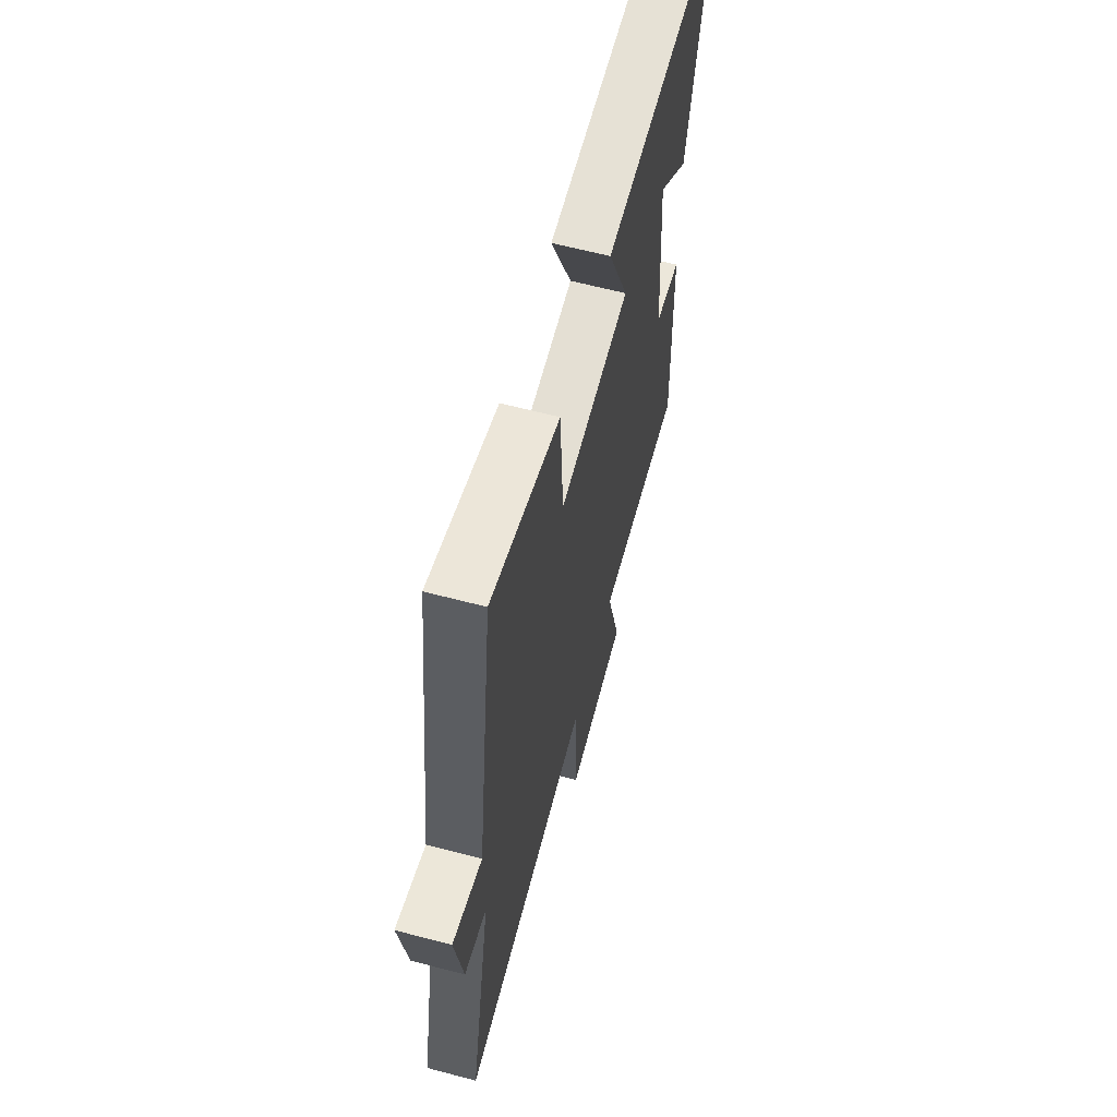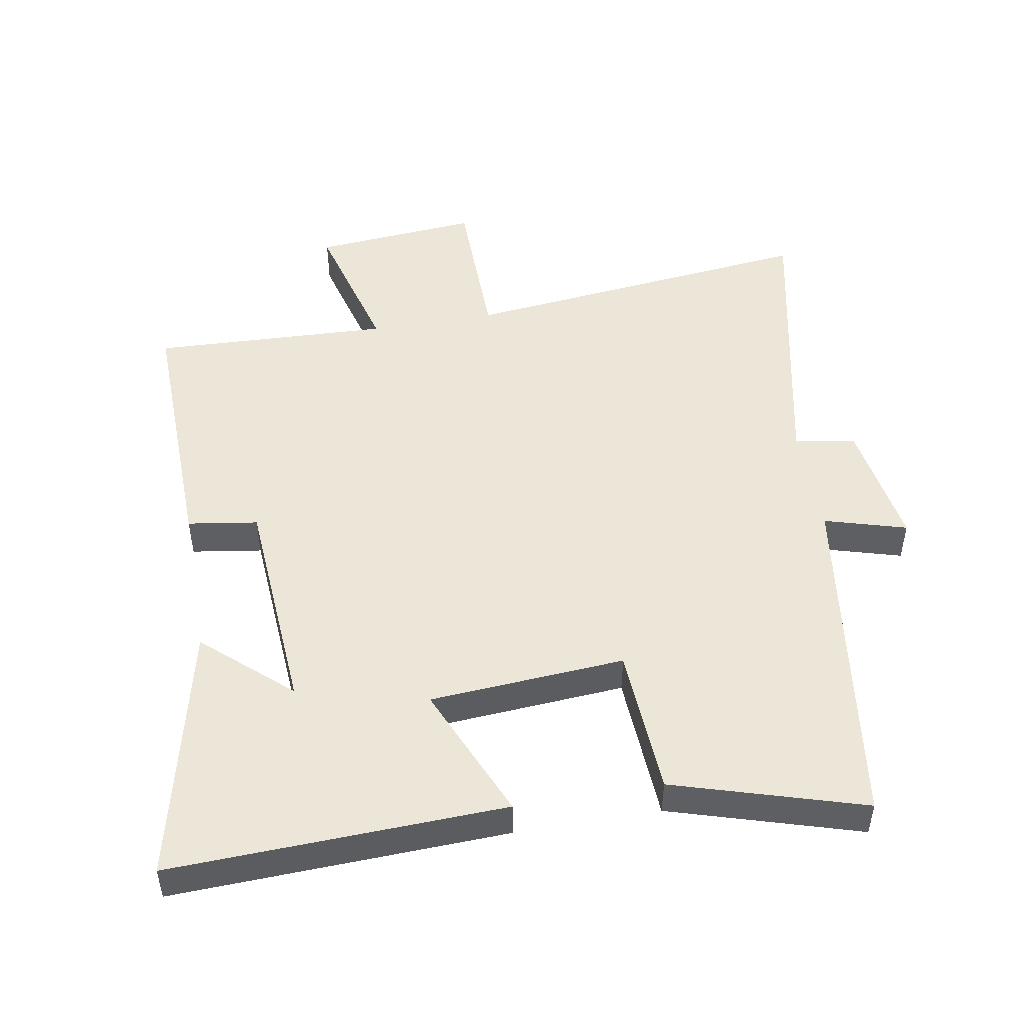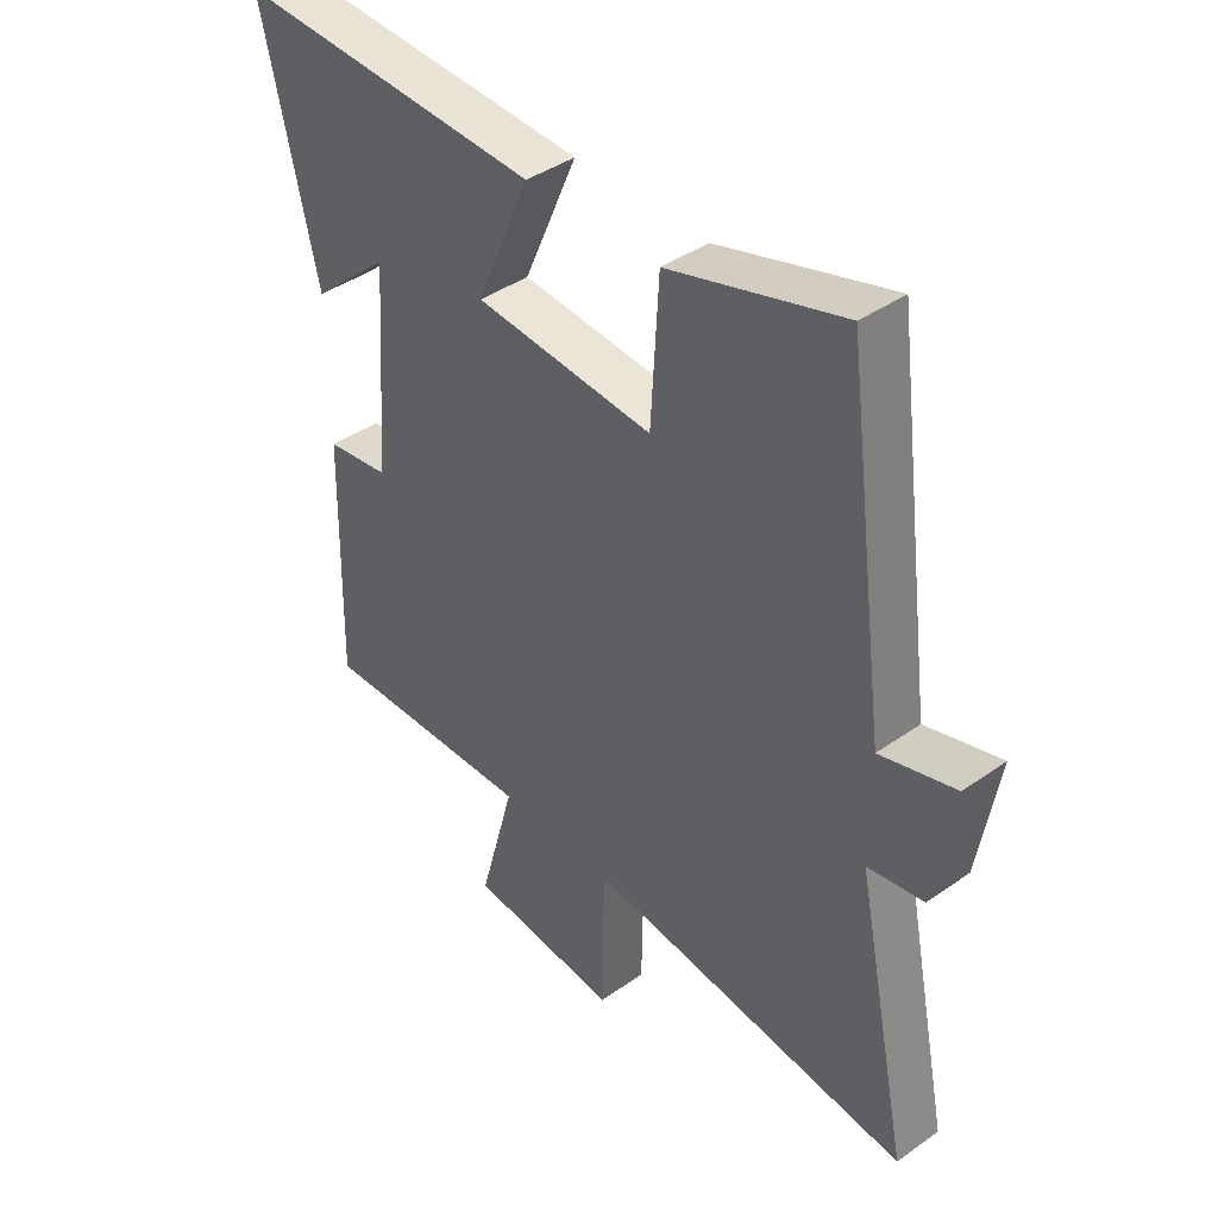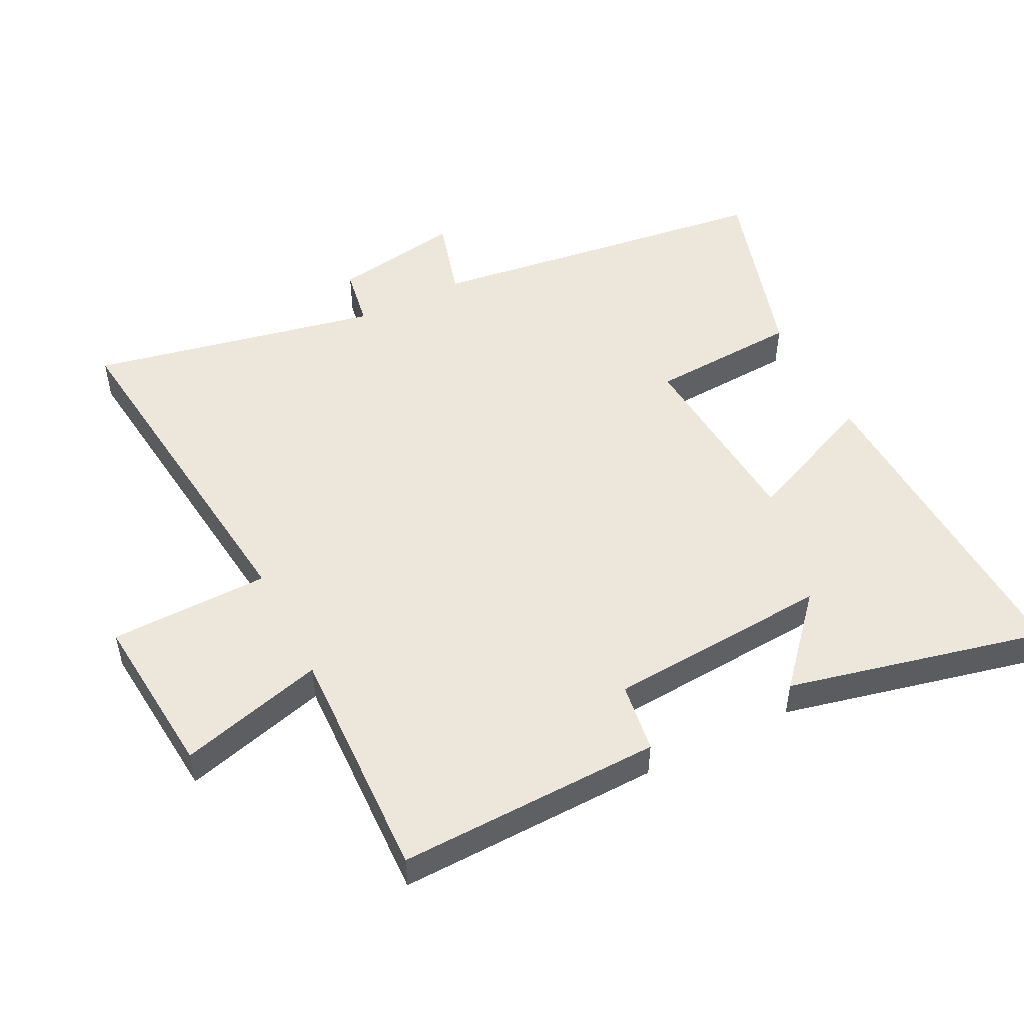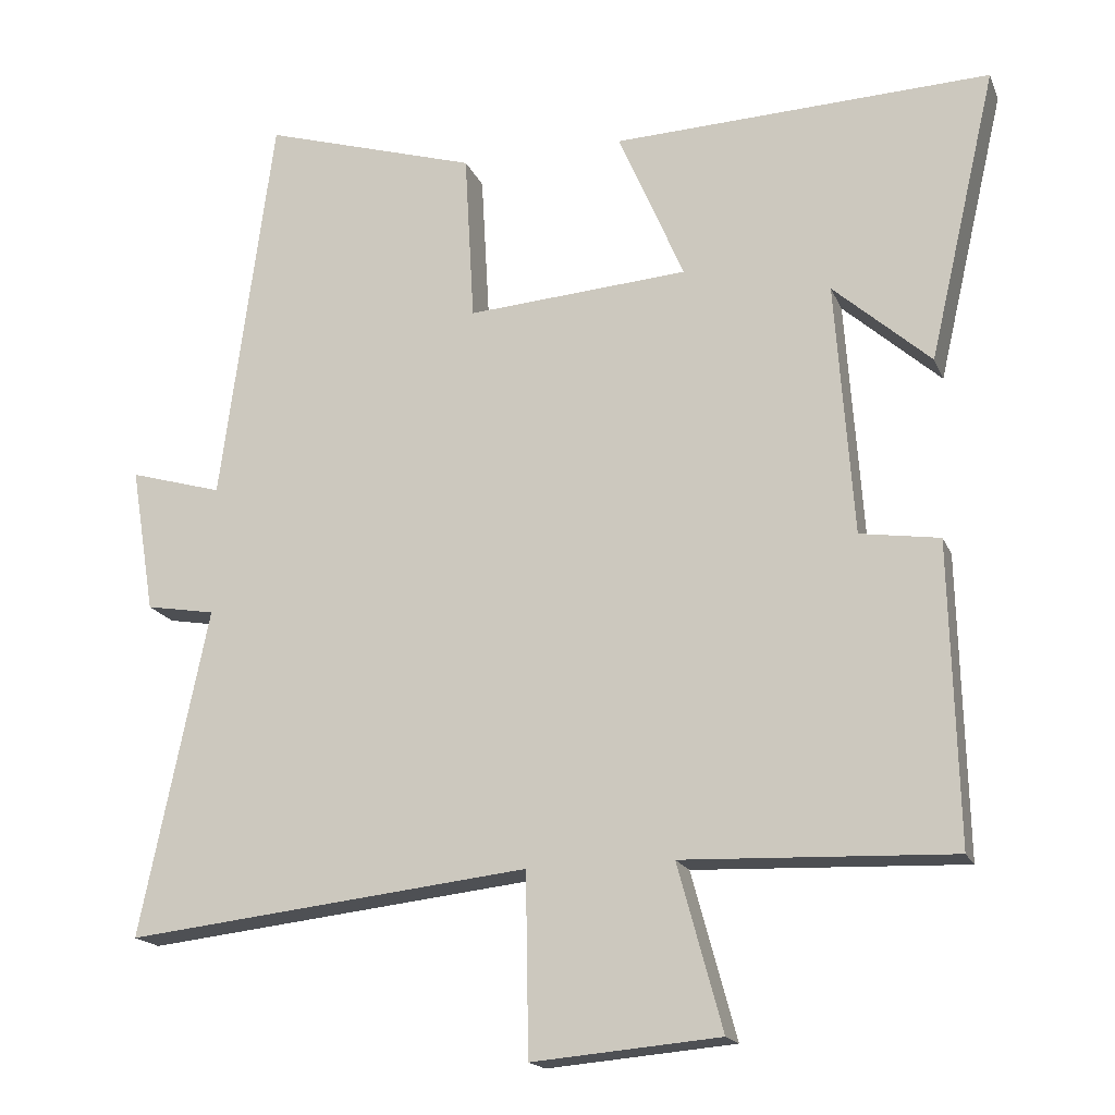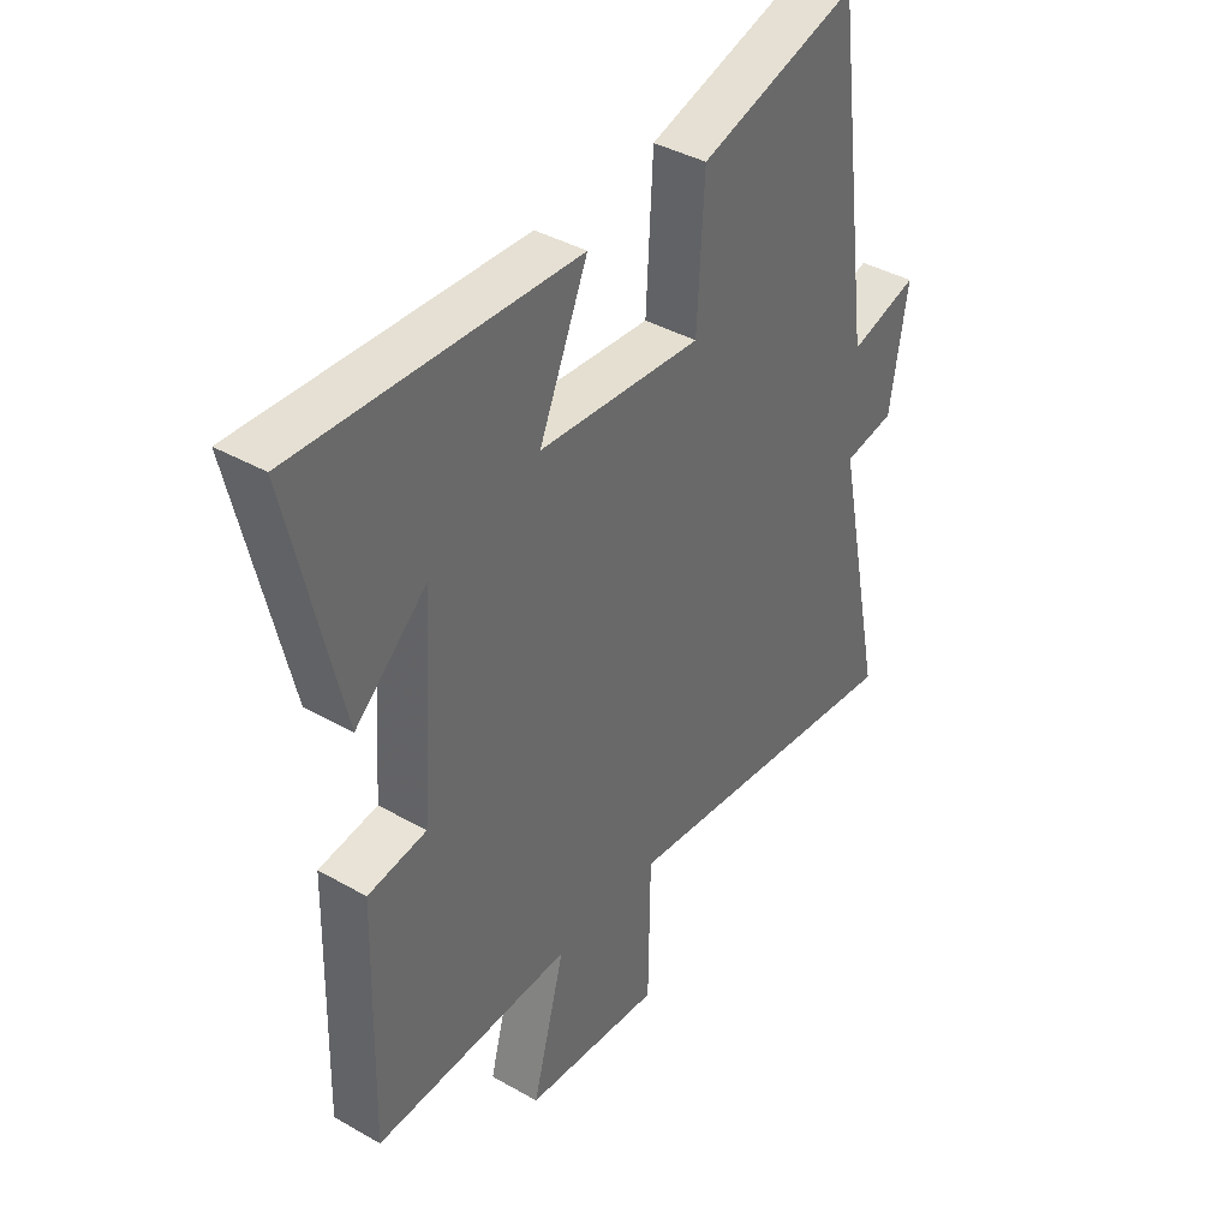
<metadata>
{"format":"obj","ext":"obj","renderer":"f3d","projection":"perspective","resolution":1024,"background":"white","views":[{"elev":62.2,"azim":105.0,"up":"+Z"},{"elev":49.3,"azim":-9.8,"up":"+Y"},{"elev":41.1,"azim":49.4,"up":"+Z"},{"elev":50.4,"azim":-116.9,"up":"+Y"},{"elev":-17.6,"azim":-162.5,"up":"+Z"},{"elev":39.5,"azim":-54.6,"up":"+Z"}]}
</metadata>
<code>
v 0.429 0.07 0.587
v 0.5 0.07 0.055
v 0.625 0.07 0.091
v 0.593 0.07 -0.105
v 0.5 0.07 -0.121
v 0.591 0.07 -0.561
v 0.048 0.07 -0.5
v 0.044 0.07 -0.743
v -0.208 0.07 -0.721
v -0.148 0.07 -0.5
v -0.51 0.07 -0.514
v -0.5 0.07 -0.112
v -0.393 0.07 -0.096
v -0.369 0.07 0.244
v -0.5 0.07 0.128
v -0.591 0.07 0.52
v -0.082 0.07 0.5
v -0.171 0.07 0.294
v 0.127 0.07 0.272
v 0.14 0.07 0.5
v 0.429 0 0.587
v 0.5 0 0.055
v 0.625 0 0.091
v 0.593 0 -0.105
v 0.5 0 -0.121
v 0.591 0 -0.561
v 0.048 0 -0.5
v 0.044 0 -0.743
v -0.208 0 -0.721
v -0.148 0 -0.5
v -0.51 0 -0.514
v -0.5 0 -0.112
v -0.393 0 -0.096
v -0.369 0 0.244
v -0.5 0 0.128
v -0.591 0 0.52
v -0.082 0 0.5
v -0.171 0 0.294
v 0.127 0 0.272
v 0.14 0 0.5
f 19 20 1 2
f 18 19 2
f 16 17 18
f 14 15 16
f 14 16 18
f 13 14 18 2
f 10 11 12 13
f 7 8 9 10
f 7 10 13 2
f 5 6 7
f 2 3 4 5
f 2 5 7
f 22 21 40 39
f 22 39 38
f 38 37 36
f 36 35 34
f 38 36 34
f 22 38 34 33
f 33 32 31 30
f 30 29 28 27
f 22 33 30 27
f 27 26 25
f 25 24 23 22
f 27 25 22
f 1 21 22 2
f 2 22 23 3
f 3 23 24 4
f 4 24 25 5
f 5 25 26 6
f 6 26 27 7
f 7 27 28 8
f 8 28 29 9
f 9 29 30 10
f 10 30 31 11
f 11 31 32 12
f 12 32 33 13
f 13 33 34 14
f 14 34 35 15
f 15 35 36 16
f 16 36 37 17
f 17 37 38 18
f 18 38 39 19
f 19 39 40 20
f 20 40 21 1

</code>
